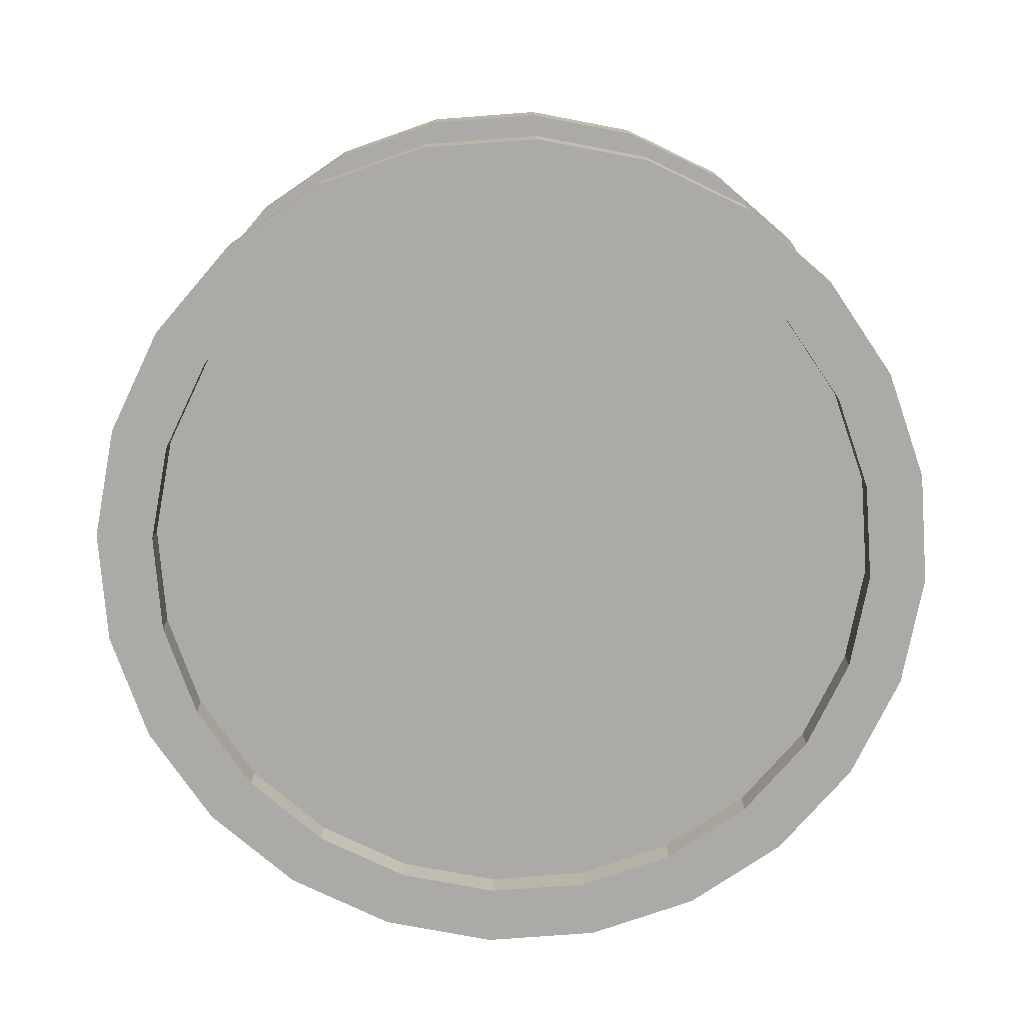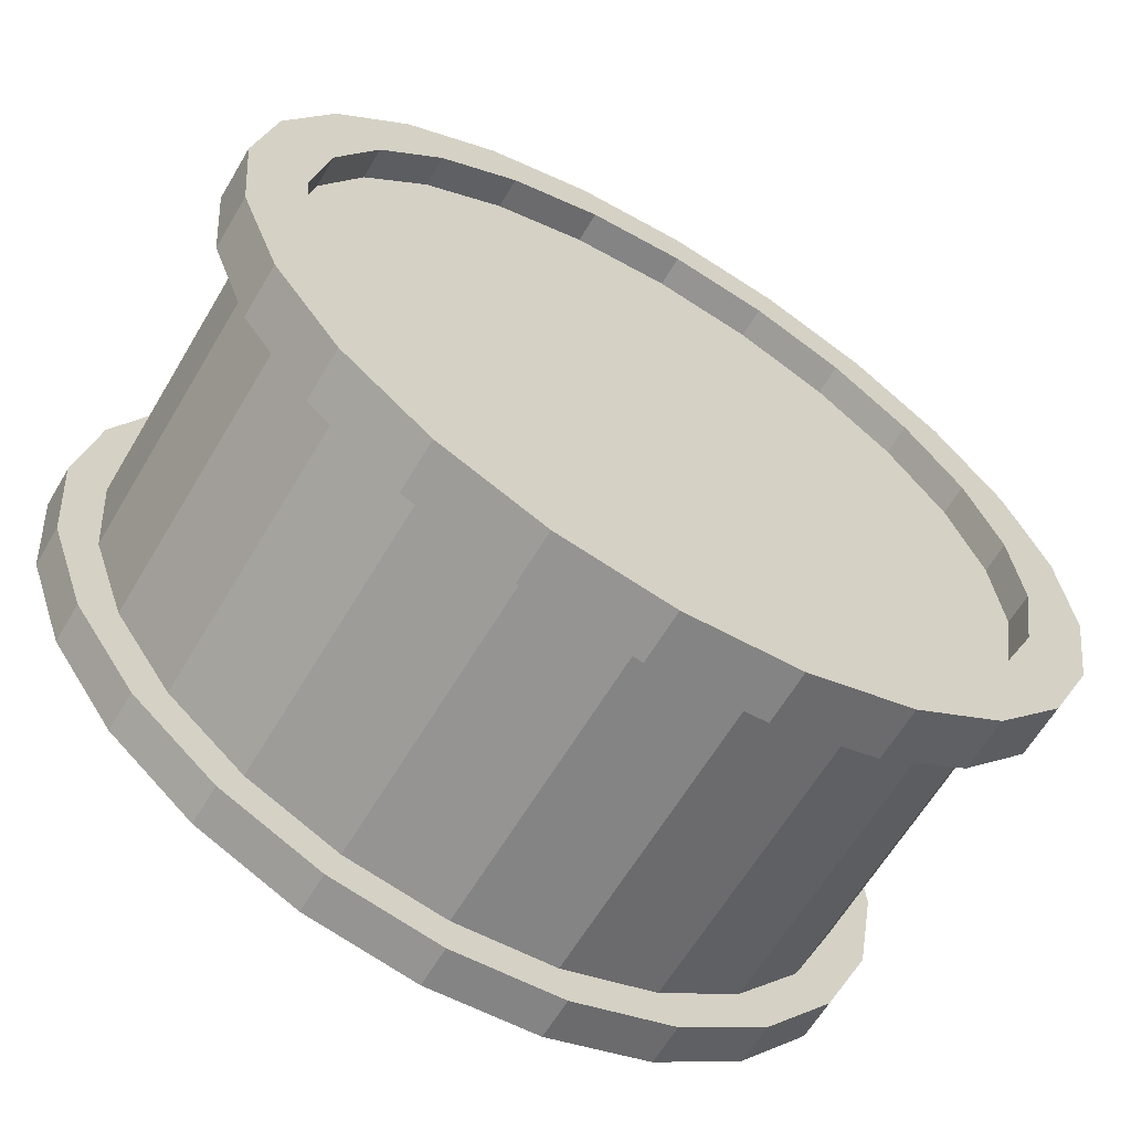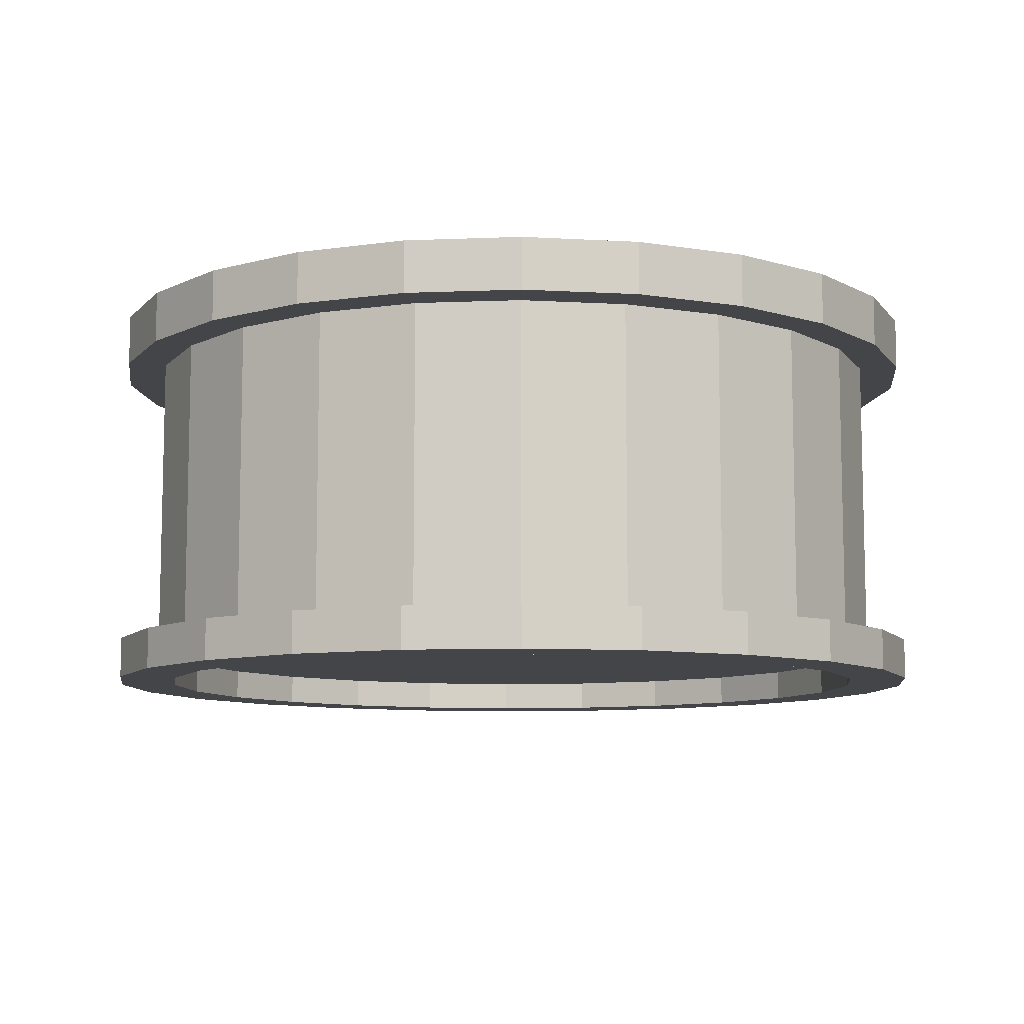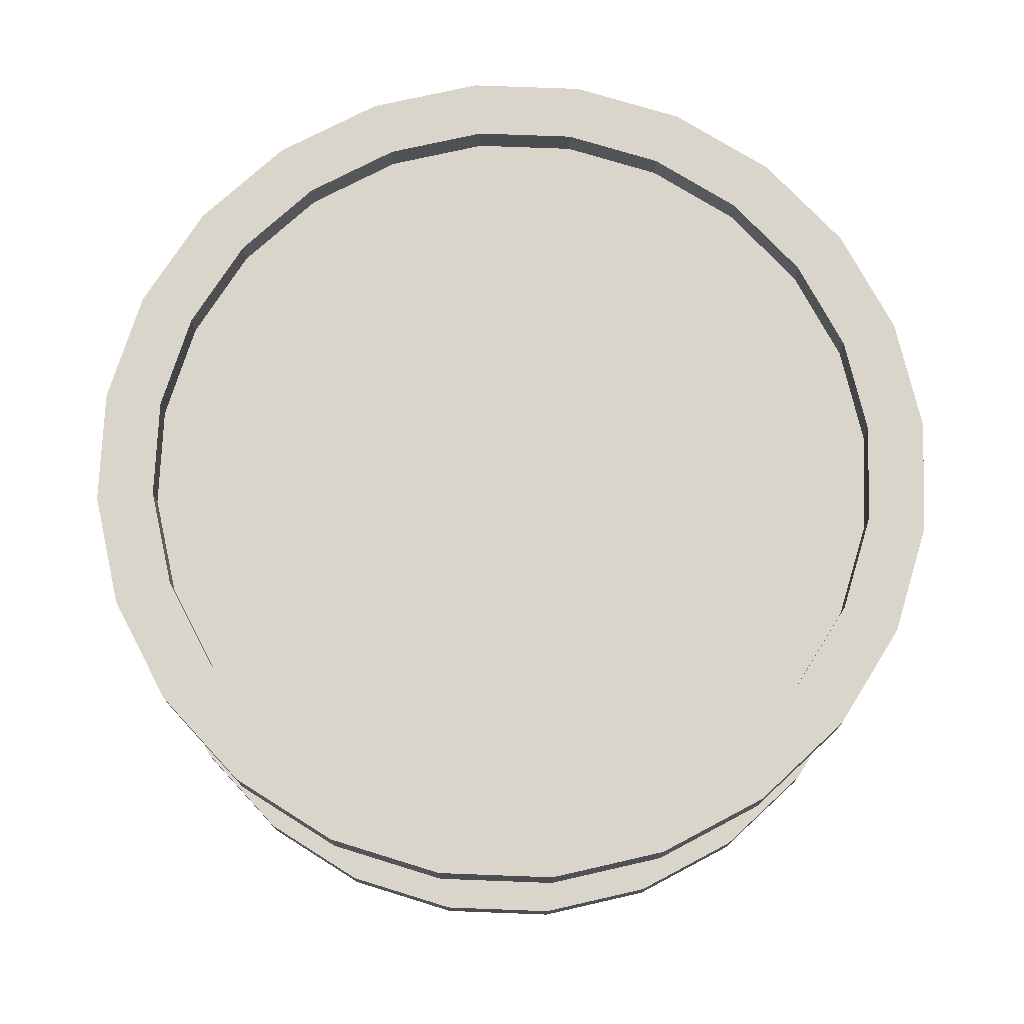
<metadata>
{"format":"obj","ext":"obj","renderer":"f3d","projection":"perspective","resolution":1024,"background":"white","views":[{"elev":-75.8,"azim":129.4,"up":"+Z"},{"elev":-63.6,"azim":-30.8,"up":"+Y"},{"elev":-9.0,"azim":176.4,"up":"+Z"},{"elev":74.3,"azim":37.3,"up":"+Z"}]}
</metadata>
<code>
v -0.5 0.02064 0.1692
v -0.4027 -0.2109 0.1692
v -0.4883 -0.1095 0.1692
v -0.4435 -0.09944 0.1692
v -0.4542 0.01874 0.1692
v -0.4776 0.1493 0.1692
v -0.4338 0.1357 0.1692
v -0.4227 0.2679 0.1692
v -0.384 0.2433 0.1692
v -0.339 0.3681 0.1692
v -0.3079 0.3344 0.1692
v -0.2321 0.4433 0.1692
v -0.2109 0.4027 0.1692
v -0.09944 0.4435 0.1692
v -0.1095 0.4883 0.1692
v 0.01874 0.4542 0.1692
v 0.02064 0.5 0.1692
v 0.1357 0.4338 0.1692
v 0.1493 0.4776 0.1692
v 0.2433 0.384 0.1692
v 0.2679 0.4227 0.1692
v 0.3344 0.3079 0.1692
v 0.3681 0.339 0.1692
v 0.4027 0.2109 0.1692
v 0.4883 0.1095 0.1692
v 0.4433 0.2321 0.1692
v -0.3681 -0.339 0.1692
v -0.4433 -0.2321 0.1692
v -0.2679 -0.4227 0.1692
v -0.3344 -0.3079 0.1692
v -0.2433 -0.384 0.1692
v -0.1493 -0.4776 0.1692
v -0.1357 -0.4338 0.1692
v -0.02064 -0.5 0.1692
v -0.01875 -0.4542 0.1692
v 0.1095 -0.4883 0.1692
v 0.09944 -0.4436 0.1692
v 0.2321 -0.4433 0.1692
v 0.2109 -0.4027 0.1692
v 0.339 -0.3681 0.1692
v 0.3079 -0.3344 0.1692
v 0.384 -0.2433 0.1692
v 0.4227 -0.2679 0.1692
v 0.4338 -0.1357 0.1692
v 0.4776 -0.1493 0.1692
v 0.4542 -0.01875 0.1692
v 0.5 -0.02064 0.1692
v 0.4435 0.09944 0.1692
v -0.2679 -0.4227 0.2288
v -0.3189 -0.2936 0.2288
v -0.384 -0.2011 0.2288
v -0.1493 -0.4776 0.2288
v -0.232 -0.3661 0.2288
v -0.1294 -0.4137 0.2288
v -0.02064 -0.5 0.2288
v -0.01787 -0.4331 0.2288
v 0.1095 -0.4883 0.2288
v 0.09483 -0.423 0.2288
v 0.2321 -0.4433 0.2288
v 0.2011 -0.384 0.2288
v 0.339 -0.3681 0.2288
v 0.2936 -0.3189 0.2288
v 0.3661 -0.232 0.2288
v 0.4227 -0.2679 0.2288
v 0.4137 -0.1294 0.2288
v 0.4776 -0.1493 0.2288
v 0.4331 -0.01788 0.2288
v 0.5 -0.02064 0.2288
v 0.423 0.09482 0.2288
v 0.384 0.2011 0.2288
v 0.4883 0.1095 0.2288
v 0.2679 0.4227 0.2288
v 0.3681 0.339 0.2288
v 0.4433 0.2321 0.2288
v -0.3681 -0.339 0.2288
v -0.4883 -0.1095 0.2288
v -0.4433 -0.2321 0.2288
v -0.5 0.02064 0.2288
v -0.423 -0.09482 0.2288
v -0.4776 0.1493 0.2288
v -0.4331 0.01788 0.2288
v -0.4137 0.1294 0.2288
v -0.4227 0.2679 0.2288
v -0.3661 0.232 0.2288
v -0.339 0.3681 0.2288
v -0.2936 0.3189 0.2288
v -0.2321 0.4433 0.2288
v -0.2011 0.384 0.2288
v -0.09483 0.423 0.2288
v -0.1095 0.4883 0.2288
v 0.01788 0.4331 0.2288
v 0.02064 0.5 0.2288
v 0.1294 0.4137 0.2288
v 0.1493 0.4776 0.2288
v 0.232 0.3661 0.2288
v 0.3189 0.2936 0.2288
v 0.3189 0.2936 0.193
v 0.232 0.3661 0.193
v 0.1294 0.4137 0.193
v 0.01788 0.4331 0.193
v -0.09483 0.423 0.193
v -0.2011 0.384 0.193
v -0.2936 0.3189 0.193
v -0.3661 0.232 0.193
v -0.4137 0.1294 0.193
v -0.4331 0.01788 0.193
v 0.4883 0.1095 -0.224
v 0.5 -0.02064 -0.1763
v 0.5 -0.02064 -0.224
v 0.4883 0.1095 -0.1763
v 0.4433 0.2321 -0.224
v 0.4433 0.2321 -0.1763
v -0.4883 -0.1095 -0.224
v -0.3681 -0.339 -0.224
v -0.4433 -0.2321 -0.224
v -0.2679 -0.4227 -0.224
v -0.384 -0.2011 -0.224
v -0.5 0.02064 -0.224
v -0.423 -0.09482 -0.224
v -0.4776 0.1493 -0.224
v -0.4331 0.01788 -0.224
v -0.4137 0.1294 -0.224
v -0.4227 0.2679 -0.224
v -0.3661 0.232 -0.224
v -0.339 0.3681 -0.224
v -0.2936 0.3189 -0.224
v -0.2321 0.4433 -0.224
v -0.2011 0.384 -0.224
v -0.09483 0.423 -0.224
v -0.1095 0.4883 -0.224
v 0.01788 0.4331 -0.224
v 0.02064 0.5 -0.224
v 0.1294 0.4137 -0.224
v 0.1493 0.4776 -0.224
v 0.232 0.3661 -0.224
v 0.2679 0.4227 -0.224
v 0.3189 0.2936 -0.224
v 0.384 0.2011 -0.224
v -0.3189 -0.2936 -0.224
v -0.1493 -0.4776 -0.224
v -0.232 -0.3661 -0.224
v -0.1294 -0.4137 -0.224
v -0.02064 -0.5 -0.224
v -0.01787 -0.4331 -0.224
v 0.1095 -0.4883 -0.224
v 0.09483 -0.423 -0.224
v 0.2321 -0.4433 -0.224
v 0.2011 -0.384 -0.224
v 0.339 -0.3681 -0.224
v 0.2936 -0.3189 -0.224
v 0.3661 -0.232 -0.224
v 0.4227 -0.2679 -0.224
v 0.4137 -0.1294 -0.224
v 0.4776 -0.1493 -0.224
v 0.4331 -0.01788 -0.224
v 0.423 0.09482 -0.224
v 0.3681 0.339 -0.224
v -0.423 -0.09482 0.193
v -0.384 -0.2011 0.193
v -0.3189 -0.2936 0.193
v -0.232 -0.3661 0.193
v -0.1294 -0.4137 0.193
v -0.01787 -0.4331 0.193
v 0.09483 -0.423 0.193
v 0.2011 -0.384 0.193
v 0.2936 -0.3189 0.193
v 0.3661 -0.232 0.193
v 0.4137 -0.1294 0.193
v 0.4331 -0.01788 0.193
v 0.423 0.09482 0.193
v 0.384 0.2011 0.193
v 0.3189 0.2936 -0.1883
v 0.232 0.3661 -0.1883
v 0.384 0.2011 -0.1883
v 0.423 0.09482 -0.1883
v 0.4331 -0.01788 -0.1883
v 0.1294 0.4137 -0.1883
v 0.01788 0.4331 -0.1883
v -0.09483 0.423 -0.1883
v -0.2011 0.384 -0.1883
v -0.2936 0.3189 -0.1883
v -0.3661 0.232 -0.1883
v -0.4137 0.1294 -0.1883
v -0.4331 0.01788 -0.1883
v -0.423 -0.09482 -0.1883
v -0.384 -0.2011 -0.1883
v -0.3189 -0.2936 -0.1883
v -0.232 -0.3661 -0.1883
v -0.1294 -0.4137 -0.1883
v 0.4776 -0.1493 -0.1763
v -0.3681 -0.339 -0.1763
v -0.4883 -0.1095 -0.1763
v -0.4433 -0.2321 -0.1763
v -0.2679 -0.4227 -0.1763
v -0.4027 -0.2109 -0.1763
v -0.3344 -0.3079 -0.1763
v -0.2433 -0.384 -0.1763
v -0.1493 -0.4776 -0.1763
v -0.1357 -0.4338 -0.1763
v -0.02064 -0.5 -0.1763
v -0.01875 -0.4542 -0.1763
v 0.1095 -0.4883 -0.1763
v 0.09944 -0.4436 -0.1763
v 0.2321 -0.4433 -0.1763
v 0.2109 -0.4027 -0.1763
v 0.339 -0.3681 -0.1763
v 0.3079 -0.3344 -0.1763
v 0.384 -0.2433 -0.1763
v 0.4227 -0.2679 -0.1763
v 0.4338 -0.1357 -0.1763
v 0.4542 -0.01875 -0.1763
v 0.4435 0.09944 -0.1763
v 0.4027 0.2109 -0.1763
v -0.5 0.02064 -0.1763
v -0.4435 -0.09944 -0.1763
v -0.4542 0.01874 -0.1763
v -0.4776 0.1493 -0.1763
v -0.4338 0.1357 -0.1763
v -0.4227 0.2679 -0.1763
v -0.384 0.2433 -0.1763
v -0.339 0.3681 -0.1763
v -0.3079 0.3344 -0.1763
v -0.2321 0.4433 -0.1763
v -0.2109 0.4027 -0.1763
v -0.09944 0.4435 -0.1763
v -0.1095 0.4883 -0.1763
v 0.01874 0.4542 -0.1763
v 0.02064 0.5 -0.1763
v 0.1357 0.4338 -0.1763
v 0.1493 0.4776 -0.1763
v 0.2433 0.384 -0.1763
v 0.2679 0.4227 -0.1763
v 0.3344 0.3079 -0.1763
v 0.3681 0.339 -0.1763
v -0.01787 -0.4331 -0.1883
v 0.09483 -0.423 -0.1883
v 0.2011 -0.384 -0.1883
v 0.2936 -0.3189 -0.1883
v 0.3661 -0.232 -0.1883
v 0.4137 -0.1294 -0.1883
f 3 1 2
f 2 1 4
f 4 1 5
f 5 1 6
f 5 6 7
f 7 6 8
f 7 8 9
f 9 8 10
f 9 10 11
f 11 10 12
f 11 12 13
f 13 12 14
f 14 12 15
f 14 15 16
f 16 15 17
f 16 17 18
f 18 17 19
f 18 19 20
f 20 19 21
f 20 21 22
f 22 21 23
f 22 23 24
f 24 23 25
f 25 23 26
f 3 27 28
f 27 3 29
f 29 3 2
f 29 2 30
f 29 30 31
f 29 31 32
f 32 31 33
f 32 33 34
f 34 33 35
f 34 35 36
f 36 35 37
f 36 37 38
f 38 37 39
f 38 39 40
f 40 39 41
f 40 41 42
f 40 42 43
f 43 42 44
f 43 44 45
f 45 44 46
f 45 46 47
f 47 46 48
f 47 48 25
f 25 48 24
f 49 50 51
f 50 49 52
f 50 52 53
f 53 52 54
f 54 52 55
f 54 55 56
f 56 55 57
f 56 57 58
f 58 57 59
f 58 59 60
f 60 59 61
f 60 61 62
f 62 61 63
f 63 61 64
f 63 64 65
f 65 64 66
f 65 66 67
f 67 66 68
f 67 68 69
f 69 68 70
f 70 68 71
f 70 71 72
f 72 71 73
f 73 71 74
f 75 76 77
f 76 75 49
f 76 49 51
f 76 51 78
f 78 51 79
f 78 79 80
f 80 79 81
f 80 81 82
f 80 82 83
f 83 82 84
f 83 84 85
f 85 84 86
f 85 86 87
f 87 86 88
f 87 88 89
f 87 89 90
f 90 89 91
f 90 91 92
f 92 91 93
f 92 93 94
f 94 93 95
f 94 95 72
f 72 95 96
f 72 96 70
f 49 32 52
f 32 49 29
f 34 52 32
f 52 34 55
f 57 34 36
f 34 57 55
f 38 57 36
f 57 38 59
f 61 38 40
f 38 61 59
f 64 40 43
f 40 64 61
f 66 43 45
f 43 66 64
f 47 66 45
f 66 47 68
f 25 68 47
f 68 25 71
f 26 71 25
f 71 26 74
f 23 74 26
f 74 23 73
f 21 73 23
f 73 21 72
f 19 72 21
f 72 19 94
f 92 19 17
f 19 92 94
f 90 17 15
f 17 90 92
f 12 90 15
f 90 12 87
f 85 12 10
f 12 85 87
f 8 85 10
f 85 8 83
f 80 8 6
f 8 80 83
f 80 1 78
f 1 80 6
f 78 3 76
f 3 78 1
f 95 97 96
f 97 95 98
f 93 98 95
f 98 93 99
f 99 91 100
f 91 99 93
f 91 101 100
f 101 91 89
f 101 88 102
f 88 101 89
f 88 103 102
f 103 88 86
f 86 104 103
f 104 86 84
f 84 105 104
f 105 84 82
f 105 81 106
f 81 105 82
f 107 108 109
f 108 107 110
f 111 110 107
f 110 111 112
f 113 114 115
f 114 113 116
f 116 113 117
f 117 113 118
f 117 118 119
f 119 118 120
f 119 120 121
f 121 120 122
f 122 120 123
f 122 123 124
f 124 123 125
f 124 125 126
f 126 125 127
f 126 127 128
f 128 127 129
f 129 127 130
f 129 130 131
f 131 130 132
f 131 132 133
f 133 132 134
f 133 134 135
f 135 134 136
f 135 136 137
f 137 136 138
f 116 139 140
f 139 116 117
f 140 139 141
f 140 141 142
f 140 142 143
f 143 142 144
f 143 144 145
f 145 144 146
f 145 146 147
f 147 146 148
f 147 148 149
f 149 148 150
f 149 150 151
f 149 151 152
f 152 151 153
f 152 153 154
f 154 153 155
f 154 155 109
f 109 155 156
f 109 156 138
f 109 138 107
f 107 138 136
f 107 136 157
f 107 157 111
f 106 79 158
f 79 106 81
f 158 51 159
f 51 158 79
f 159 50 160
f 50 159 51
f 160 53 161
f 53 160 50
f 161 54 162
f 54 161 53
f 54 163 162
f 163 54 56
f 56 164 163
f 164 56 58
f 58 165 164
f 165 58 60
f 60 166 165
f 166 60 62
f 62 167 166
f 167 62 63
f 63 168 167
f 168 63 65
f 67 168 65
f 168 67 169
f 69 169 67
f 169 69 170
f 70 170 69
f 170 70 171
f 96 171 70
f 171 96 97
f 172 173 97
f 98 97 173
f 76 28 77
f 28 76 3
f 77 27 75
f 27 77 28
f 75 29 49
f 29 75 27
f 137 172 135
f 173 135 172
f 138 174 137
f 172 137 174
f 138 156 175
f 175 174 138
f 155 176 156
f 176 175 156
f 159 160 158
f 161 158 160
f 106 158 161
f 162 106 161
f 105 106 162
f 163 105 162
f 104 105 163
f 164 104 163
f 103 104 164
f 165 103 164
f 102 103 165
f 166 102 165
f 101 102 166
f 167 101 166
f 100 101 167
f 168 100 167
f 99 100 168
f 169 99 168
f 98 99 169
f 170 98 169
f 97 98 170
f 171 97 170
f 173 177 98
f 99 98 177
f 178 100 177
f 99 177 100
f 178 179 100
f 101 100 179
f 179 180 101
f 102 101 180
f 181 103 180
f 102 180 103
f 181 182 103
f 104 103 182
f 183 105 182
f 104 182 105
f 106 105 184
f 183 184 105
f 158 106 185
f 184 185 106
f 159 158 186
f 185 186 158
f 160 159 187
f 186 187 159
f 160 188 161
f 187 188 160
f 161 189 162
f 189 161 188
f 109 190 154
f 190 109 108
f 191 192 193
f 192 191 194
f 192 194 195
f 195 194 196
f 196 194 197
f 197 194 198
f 197 198 199
f 199 198 200
f 199 200 201
f 201 200 202
f 201 202 203
f 203 202 204
f 203 204 205
f 205 204 206
f 205 206 207
f 207 206 208
f 208 206 209
f 208 209 210
f 210 209 190
f 210 190 211
f 211 190 108
f 211 108 212
f 212 108 110
f 212 110 213
f 195 214 192
f 214 195 215
f 214 215 216
f 214 216 217
f 217 216 218
f 217 218 219
f 219 218 220
f 219 220 221
f 221 220 222
f 221 222 223
f 223 222 224
f 223 224 225
f 223 225 226
f 226 225 227
f 226 227 228
f 228 227 229
f 228 229 230
f 230 229 231
f 230 231 232
f 232 231 233
f 232 233 234
f 234 233 213
f 234 213 110
f 234 110 112
f 163 189 235
f 189 163 162
f 236 163 235
f 163 236 164
f 165 236 237
f 236 165 164
f 166 237 238
f 237 166 165
f 239 166 238
f 166 239 167
f 168 239 240
f 239 168 167
f 176 168 240
f 168 176 169
f 175 169 176
f 169 175 170
f 174 170 175
f 170 174 171
f 174 172 171
f 97 171 172
f 186 187 185
f 188 185 187
f 184 185 188
f 189 184 188
f 183 184 189
f 235 183 189
f 182 183 235
f 236 182 235
f 181 182 236
f 237 181 236
f 180 181 237
f 238 180 237
f 179 180 238
f 239 179 238
f 178 179 239
f 240 178 239
f 177 178 240
f 176 177 240
f 173 177 176
f 176 175 173
f 175 172 173
f 175 174 172
f 153 240 155
f 176 155 240
f 153 151 240
f 239 240 151
f 151 150 239
f 238 239 150
f 150 148 238
f 148 237 238
f 148 146 236
f 236 237 148
f 144 235 146
f 235 236 146
f 144 142 235
f 142 189 235
f 188 189 142
f 141 188 142
f 188 141 187
f 139 187 141
f 187 139 186
f 117 186 139
f 186 117 185
f 119 185 117
f 185 119 184
f 121 184 119
f 190 152 154
f 152 190 209
f 152 206 149
f 206 152 209
f 206 147 149
f 147 206 204
f 147 202 145
f 202 147 204
f 202 143 145
f 143 202 200
f 143 198 140
f 198 143 200
f 194 140 198
f 140 194 116
f 191 116 194
f 116 191 114
f 193 114 191
f 114 193 115
f 192 115 193
f 115 192 113
f 214 113 192
f 113 214 118
f 217 118 214
f 118 217 120
f 217 123 120
f 123 217 219
f 123 221 125
f 221 123 219
f 221 127 125
f 127 221 223
f 127 226 130
f 226 127 223
f 226 132 130
f 132 226 228
f 228 134 132
f 134 228 230
f 134 232 136
f 232 134 230
f 136 234 157
f 234 136 232
f 157 112 111
f 112 157 234
f 44 208 210
f 208 44 42
f 211 44 210
f 44 211 46
f 212 46 211
f 46 212 48
f 213 48 212
f 48 213 24
f 233 24 213
f 24 233 22
f 231 22 233
f 22 231 20
f 229 20 231
f 20 229 18
f 16 229 227
f 229 16 18
f 14 227 225
f 227 14 16
f 224 14 225
f 14 224 13
f 222 13 224
f 13 222 11
f 9 222 220
f 222 9 11
f 7 220 218
f 220 7 9
f 7 216 5
f 216 7 218
f 5 215 4
f 215 5 216
f 4 195 2
f 195 4 215
f 2 196 30
f 196 2 195
f 30 197 31
f 197 30 196
f 31 199 33
f 199 31 197
f 35 199 201
f 199 35 33
f 37 201 203
f 201 37 35
f 39 203 205
f 203 39 37
f 207 39 205
f 39 207 41
f 42 207 208
f 207 42 41
f 184 121 183
f 122 183 121
f 124 182 122
f 183 122 182
f 124 126 182
f 181 182 126
f 126 128 181
f 180 181 128
f 129 179 128
f 180 128 179
f 131 178 129
f 179 129 178
f 131 133 178
f 177 178 133
f 135 173 133
f 177 133 173

</code>
